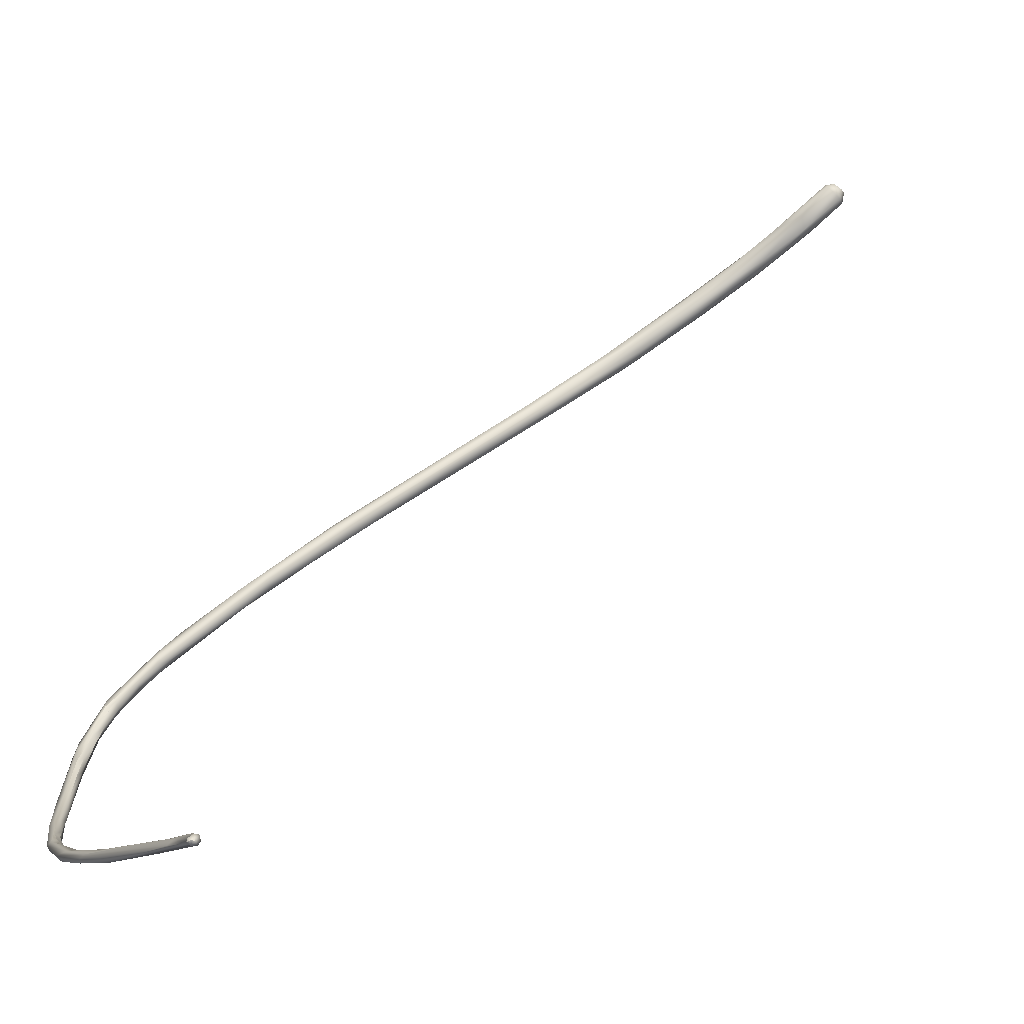
<metadata>
{"format":"obj","ext":"obj","renderer":"f3d","projection":"perspective","resolution":1024,"background":"white","views":[{"elev":54.6,"azim":-109.5,"up":"+Z"}]}
</metadata>
<code>
o grp1
v -120 -68.39 794.1
v -119.4 -68.12 793
v -120.1 -68.72 793.7
v -119.4 -68.55 792.5
v -120 -68.95 794.3
v -120.2 -68.18 794.6
v -120.1 -68.25 794.5
v -120.5 -68.34 794.6
v -120.3 -68.55 794.1
v -120.5 -68.65 794.6
v -120.3 -68.87 794.3
v -120.3 -68.89 794.3
v -120.3 -68.66 794.8
v -119.8 -68.48 794.1
v -120 -68.65 794.7
v -120.3 -68.22 794.6
v -120.2 -68.19 794.6
v -120.1 -68.29 794.7
v -120.2 -68.19 794.6
v -120.3 -68.2 794.7
v -120.3 -68.3 794.7
v -120.4 -68.56 794.7
v -120.3 -68.47 794.8
v -120.3 -68.47 794.8
v -120.4 -68.56 794.7
v -118.3 -67.38 791.3
v -117.7 -67.47 790.1
v -119.3 -68.85 793
v -117.6 -66.98 789.5
v -118.3 -67.78 791.9
v -117.6 -67.55 790.7
v -119.3 -68.64 793.5
v -114.8 -64.36 785.1
v -114.5 -64.14 785.2
v -113.8 -64.33 784.9
v -112.3 -62.98 781.5
v -113.7 -64.38 784.5
v -114.2 -64.75 784.8
v -114.2 -64.75 784.8
v -113 -63.28 783.5
v -111.5 -62.87 780.6
v -113 -63.85 782.9
v -113.6 -64.33 784.4
v -112.6 -62.77 782.1
v -112.5 -63.67 782.8
v -111.2 -62.44 781.2
v -111.3 -63.02 781.2
v -110.9 -62.06 779.8
v -109.6 -61.91 778
v -110.5 -61.84 779.9
v -109.5 -62.4 778.7
v -109.7 -62.38 779.2
v -108.5 -61.78 778
v -108.6 -61.54 777.2
v -108.5 -61.49 777.6
v -109.3 -62.35 778.1
v -107.1 -61.97 775.4
v -108 -62.29 776.5
v -108.5 -62.12 778.1
v -108.5 -62.12 778.1
v -107.6 -62.1 777.1
v -106 -61.92 774.9
v -107 -62.52 776.1
v -106 -61.93 775.5
v -107.9 -62.33 777.2
v -107.9 -62.32 777.1
v -105.8 -62.47 775.5
v -104.9 -62.93 773.7
v -101.1 -64.51 771.4
v -105.6 -62.91 774.8
v -103.3 -62.98 772.7
v -103.1 -62.82 773.3
v -102.6 -63.49 773.2
v -100.8 -64.69 771.6
v -103.6 -63.44 773.7
v -101.7 -63.93 771.6
v -100.5 -63.9 771.2
v -99.22 -64.35 770.9
v -98.98 -64.65 771.1
v -101.5 -64.21 772.4
v -101.5 -64.21 772.4
v -100.1 -64.52 771.7
v -99.77 -64.8 770.5
v -98.52 -65.91 770.5
v -99.81 -64.99 771.4
v -100.1 -64.52 771.7
v -98.1 -64.98 770.5
v -97.99 -65.91 770.7
v -98.52 -65.91 770.5
v -97.96 -66.21 769.9
v -98.14 -65.29 769.8
v -96.93 -66.63 769.3
v -97.46 -65.44 769.9
v -97.26 -66.77 770.1
v -95.95 -67.09 769.1
v -96.49 -66.15 769.8
v -96.61 -66.98 770.2
v -96.32 -67.66 769.4
v -96.12 -67.92 769.8
v -96.64 -66.58 770.3
v -95.35 -67.36 769.9
v -96.6 -66.98 770.2
v -95.8 -67.81 770.1
v -95.88 -67.17 770.1
v -95.88 -67.17 770.1
v -95.87 -66.67 769.6
v -95.92 -66.68 769.6
v -94.83 -69.08 769
v -95.05 -69.52 769.4
v -94.92 -69.49 769.9
v -94.91 -68.92 770.1
v -94.61 -68.37 769.3
v -93.65 -72.4 769.8
v -93.66 -70.11 769.2
v -93.14 -71.8 769.3
v -93.52 -70.08 769.7
v -92.9 -71.64 770.1
v -93.91 -71.64 770
v -93.47 -71.21 770.3
v -93.95 -71.02 770.2
v -92.64 -72.08 769.6
v -92.19 -73.11 770.2
v -91.75 -77.38 770.2
v -90.78 -78.48 770.1
v -91.65 -76.78 769.9
v -91.26 -79.3 770.8
v -89.85 -79.81 770.5
v -91.7 -77.59 770.2
v -90.83 -77.46 771
v -91.06 -79.02 771.2
v -90.46 -79.52 771.4
v -90.07 -82.39 770.5
v -89.02 -84.98 770.4
v -88.69 -83.97 771.4
v -89.23 -84.79 771.2
v -89.69 -81.75 770.2
v -88.7 -83.68 770.3
v -86.83 -91.57 770.5
v -88.16 -84.51 771.2
v -88.54 -85.63 771.4
v -88.19 -86.58 770.2
v -88.19 -86.58 770.2
v -87.4 -86.35 770.7
v -85.95 -93.33 770.8
v -82.25 -100.1 770
v -83.08 -99.71 770.6
v -82.6 -99.75 770.4
v -82.91 -99.45 769.3
v -82.62 -99.21 769.6
v -83.32 -101.3 769.7
v -83.35 -100 770.5
v -82.64 -102.3 769.2
v -83.14 -101.6 770.2
v -83.65 -98.5 769.3
v -81.16 -107.4 769.5
v -81.56 -103.7 769.1
v -81.06 -106.7 769.2
v -81.64 -103.5 770.6
v -82.05 -104.4 770.4
v -80.82 -104.3 769.5
v -81.13 -108 770
v -79.46 -113.7 770.8
v -80.4 -106 770.5
v -80.89 -108.5 770.5
v -80.51 -107.7 770.8
v -79.95 -107.9 769.4
v -79.86 -110.2 769.7
v -79.18 -109.1 770.2
v -79.56 -110.6 771.3
v -79.68 -112.4 771.4
v -79.63 -113.4 771.2
v -78.9 -111.6 770
v -78.91 -114.1 770.6
v -78.18 -112.9 771.4
v -78.78 -112.1 771.6
v -78.62 -117.9 772.3
v -78.8 -114.3 772.2
v -77.64 -114.9 771.4
v -78.08 -114.9 770.9
v -78.33 -116.8 771.4
v -78.69 -116.2 772.7
v -78.4 -118.3 773.4
v -78.46 -119 773.2
v -77.49 -118 771.9
v -77.72 -116 772.7
v -77.86 -119.9 772.8
v -77.9 -117.5 773.5
v -77.49 -119.5 774.5
v -77.98 -121.4 775
v -76.9 -118.4 773.2
v -76.82 -119 772.9
v -77.17 -119.8 772.8
v -77.86 -122 774.4
v -77.21 -121.8 773.8
v -77.08 -124.5 775.8
v -77.33 -121.4 775.6
v -77.56 -124.3 776.1
v -77.58 -124.1 776.7
v -77.17 -123.7 777.1
v -76.62 -121.6 774
v -76.84 -119.7 774.3
v -76.54 -124.4 775.8
v -76.93 -124.6 776.4
v -76.92 -124.4 776.8
v -77.01 -124.1 777.1
v -75.97 -124 776.3
v -76.09 -124.2 776
v -76.34 -124.5 776.5
v -76.18 -123.6 776.8
v -76.43 -124.1 777
v -76.53 -123.5 777
f 1 2 3
f 1 3 9
f 28 3 4
f 6 7 1
f 6 9 8
f 9 10 8
f 12 13 10
f 3 10 9
f 3 11 10
f 1 9 6
f 3 12 11
f 12 3 28
f 14 1 7
f 5 13 12
f 5 12 28
f 16 6 8
f 7 17 18
f 18 19 20
f 21 16 8
f 21 8 23
f 8 10 22
f 23 8 22
f 13 22 10
f 24 25 13
f 5 15 13
f 18 20 24
f 18 24 15
f 24 13 15
f 18 14 7
f 14 18 15
f 4 27 28
f 29 4 3
f 2 29 3
f 30 2 14
f 28 31 32
f 2 1 14
f 32 30 14
f 32 5 28
f 32 14 15
f 32 15 5
f 29 27 4
f 29 2 33
f 26 34 33
f 33 2 26
f 26 2 30
f 31 28 27
f 32 31 30
f 30 31 35
f 27 29 36
f 33 36 29
f 27 36 38
f 39 31 27
f 39 37 31
f 26 40 34
f 26 30 40
f 30 35 40
f 37 35 31
f 41 42 38
f 36 41 38
f 39 43 37
f 42 45 39
f 45 43 39
f 35 37 45
f 46 40 35
f 44 36 33
f 42 41 47
f 47 45 42
f 46 35 47
f 44 33 34
f 44 34 40
f 47 35 45
f 48 49 36
f 49 41 36
f 50 48 44
f 48 36 44
f 50 44 40
f 50 40 46
f 49 48 54
f 54 48 50
f 47 52 53
f 41 51 47
f 52 47 51
f 55 54 50
f 50 46 55
f 56 41 49
f 56 51 41
f 47 53 46
f 57 49 54
f 49 58 56
f 57 58 49
f 58 51 56
f 53 55 46
f 51 59 52
f 60 53 52
f 61 59 51
f 62 57 54
f 63 65 58
f 66 65 63
f 53 67 64
f 61 67 53
f 53 64 55
f 66 61 51
f 65 51 58
f 53 60 61
f 58 68 63
f 68 69 70
f 68 70 63
f 62 54 55
f 62 55 64
f 63 67 61
f 63 61 66
f 71 57 62
f 72 62 64
f 57 68 58
f 70 67 63
f 71 68 57
f 72 71 62
f 64 73 72
f 70 69 74
f 74 75 70
f 75 67 70
f 67 73 64
f 68 71 76
f 67 75 73
f 76 69 68
f 77 71 72
f 77 72 78
f 72 73 79
f 80 75 74
f 73 75 81
f 82 79 73
f 77 76 71
f 77 83 76
f 84 74 69
f 81 85 73
f 74 85 80
f 85 86 73
f 78 79 87
f 88 85 89
f 88 79 82
f 78 72 79
f 89 85 74
f 85 88 86
f 69 83 90
f 91 83 77
f 76 83 69
f 90 84 69
f 91 92 83
f 78 93 91
f 91 77 78
f 93 78 87
f 90 94 84
f 88 89 94
f 95 92 91
f 90 83 92
f 93 95 91
f 87 96 93
f 97 88 94
f 98 90 92
f 98 99 90
f 99 94 90
f 100 79 88
f 87 79 101
f 88 97 100
f 100 101 79
f 100 97 102
f 87 101 96
f 93 96 95
f 100 102 103
f 100 104 101
f 100 103 105
f 92 109 98
f 98 109 99
f 95 108 92
f 106 95 96
f 101 107 96
f 97 94 103
f 94 99 103
f 109 110 99
f 99 110 103
f 103 110 111
f 95 106 112
f 112 108 95
f 106 107 112
f 112 107 101
f 92 108 109
f 109 108 113
f 104 111 101
f 105 103 111
f 108 114 115
f 112 114 108
f 112 116 114
f 101 116 112
f 109 118 110
f 109 113 118
f 101 111 119
f 110 120 111
f 119 111 120
f 110 118 120
f 121 114 116
f 101 117 116
f 115 114 121
f 121 116 122
f 113 108 123
f 125 108 115
f 125 123 108
f 117 101 119
f 116 117 122
f 113 126 118
f 124 115 121
f 124 121 127
f 123 125 128
f 115 124 125
f 117 119 129
f 117 129 122
f 119 120 130
f 130 120 118
f 119 130 131
f 118 126 130
f 121 122 127
f 132 128 125
f 124 132 125
f 113 123 126
f 123 132 126
f 129 119 131
f 132 124 133
f 131 134 129
f 135 130 126
f 136 124 137
f 124 127 137
f 124 136 133
f 132 138 126
f 139 122 129
f 131 130 140
f 131 140 134
f 135 140 130
f 133 136 141
f 136 137 142
f 138 135 126
f 133 138 132
f 134 139 129
f 139 127 122
f 127 143 137
f 135 144 140
f 139 143 127
f 143 139 145
f 134 140 146
f 139 134 147
f 147 134 146
f 142 137 148
f 137 149 148
f 138 133 150
f 137 143 149
f 145 139 147
f 140 144 151
f 152 133 141
f 138 144 135
f 150 153 138
f 153 144 138
f 140 151 146
f 142 148 154
f 143 145 149
f 154 152 141
f 133 152 150
f 152 155 150
f 144 153 151
f 148 156 154
f 154 156 152
f 148 160 156
f 148 149 160
f 155 152 157
f 151 158 146
f 153 159 151
f 158 147 146
f 160 149 145
f 157 152 156
f 155 161 150
f 151 159 158
f 153 150 161
f 153 161 159
f 155 162 161
f 145 147 163
f 163 147 158
f 159 161 164
f 159 164 165
f 159 165 158
f 166 156 160
f 156 166 157
f 155 167 162
f 155 157 167
f 145 163 168
f 163 158 165
f 163 165 169
f 164 170 165
f 171 164 161
f 164 171 170
f 157 166 167
f 166 172 167
f 160 168 166
f 160 145 168
f 172 166 168
f 162 167 173
f 168 163 174
f 163 175 174
f 169 175 163
f 161 162 171
f 162 176 171
f 165 170 169
f 169 170 177
f 172 168 178
f 167 172 173
f 178 179 172
f 162 173 180
f 175 169 177
f 177 170 181
f 170 171 181
f 180 176 162
f 171 182 181
f 171 176 183
f 174 178 168
f 173 172 179
f 179 180 173
f 175 185 174
f 177 185 175
f 180 186 176
f 181 187 177
f 185 177 187
f 187 181 188
f 183 182 171
f 182 188 181
f 189 182 183
f 184 179 178
f 180 179 184
f 174 185 190
f 174 190 178
f 178 191 184
f 184 191 192
f 184 186 180
f 185 187 188
f 186 193 176
f 186 184 192
f 192 194 186
f 176 193 183
f 195 186 194
f 196 182 189
f 182 196 188
f 183 193 197
f 197 198 183
f 195 193 186
f 196 189 199
f 189 183 198
f 178 190 191
f 200 192 191
f 185 188 201
f 185 201 190
f 194 192 200
f 188 196 201
f 195 197 193
f 202 203 195
f 197 195 203
f 198 197 203
f 203 204 198
f 198 199 189
f 198 205 199
f 198 204 205
f 191 190 206
f 207 202 200
f 202 194 200
f 200 206 207
f 194 202 195
f 208 202 207
f 190 201 209
f 206 210 208
f 209 210 206
f 208 204 203
f 203 202 208
f 208 210 204
f 211 201 196
f 199 211 196
f 199 205 210
f 199 210 211
f 201 211 209
f 209 211 210
f 204 210 205
f 206 200 191
f 190 209 206
f 207 206 208

</code>
